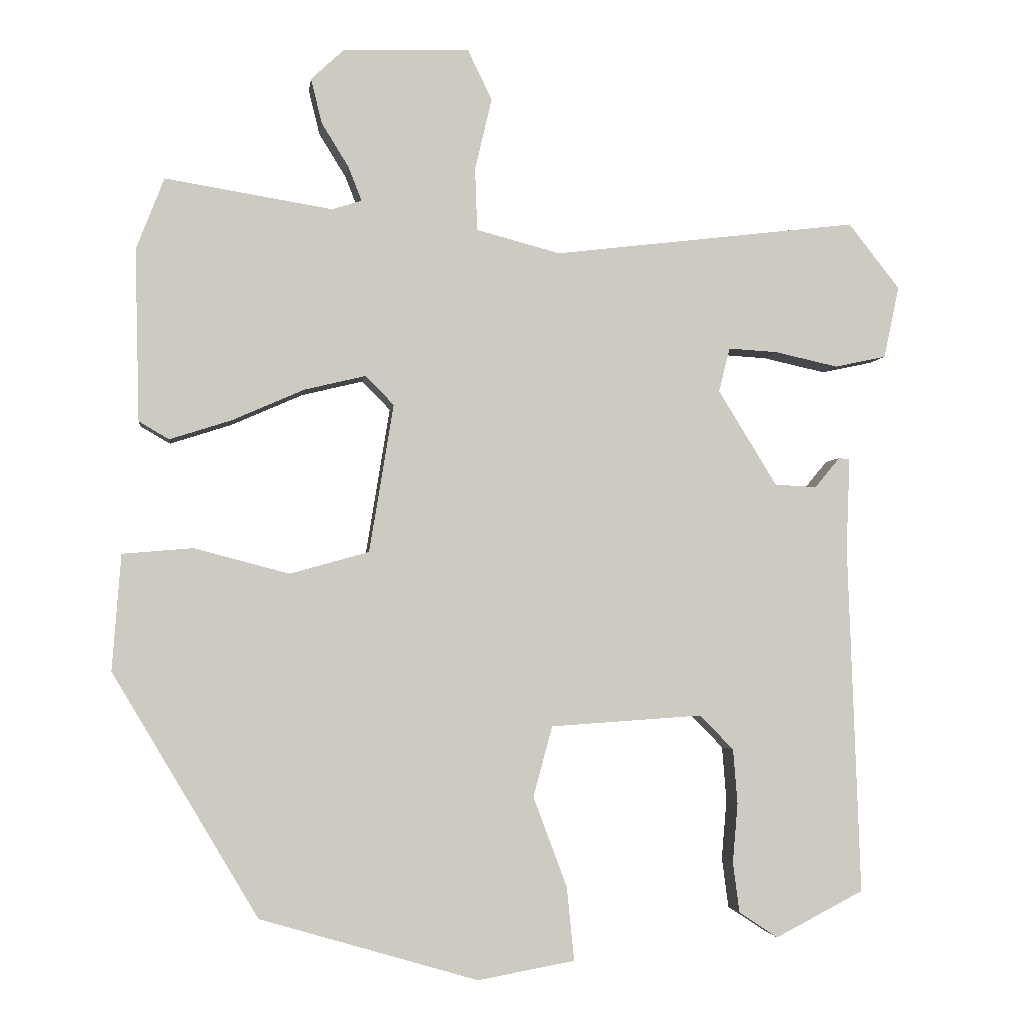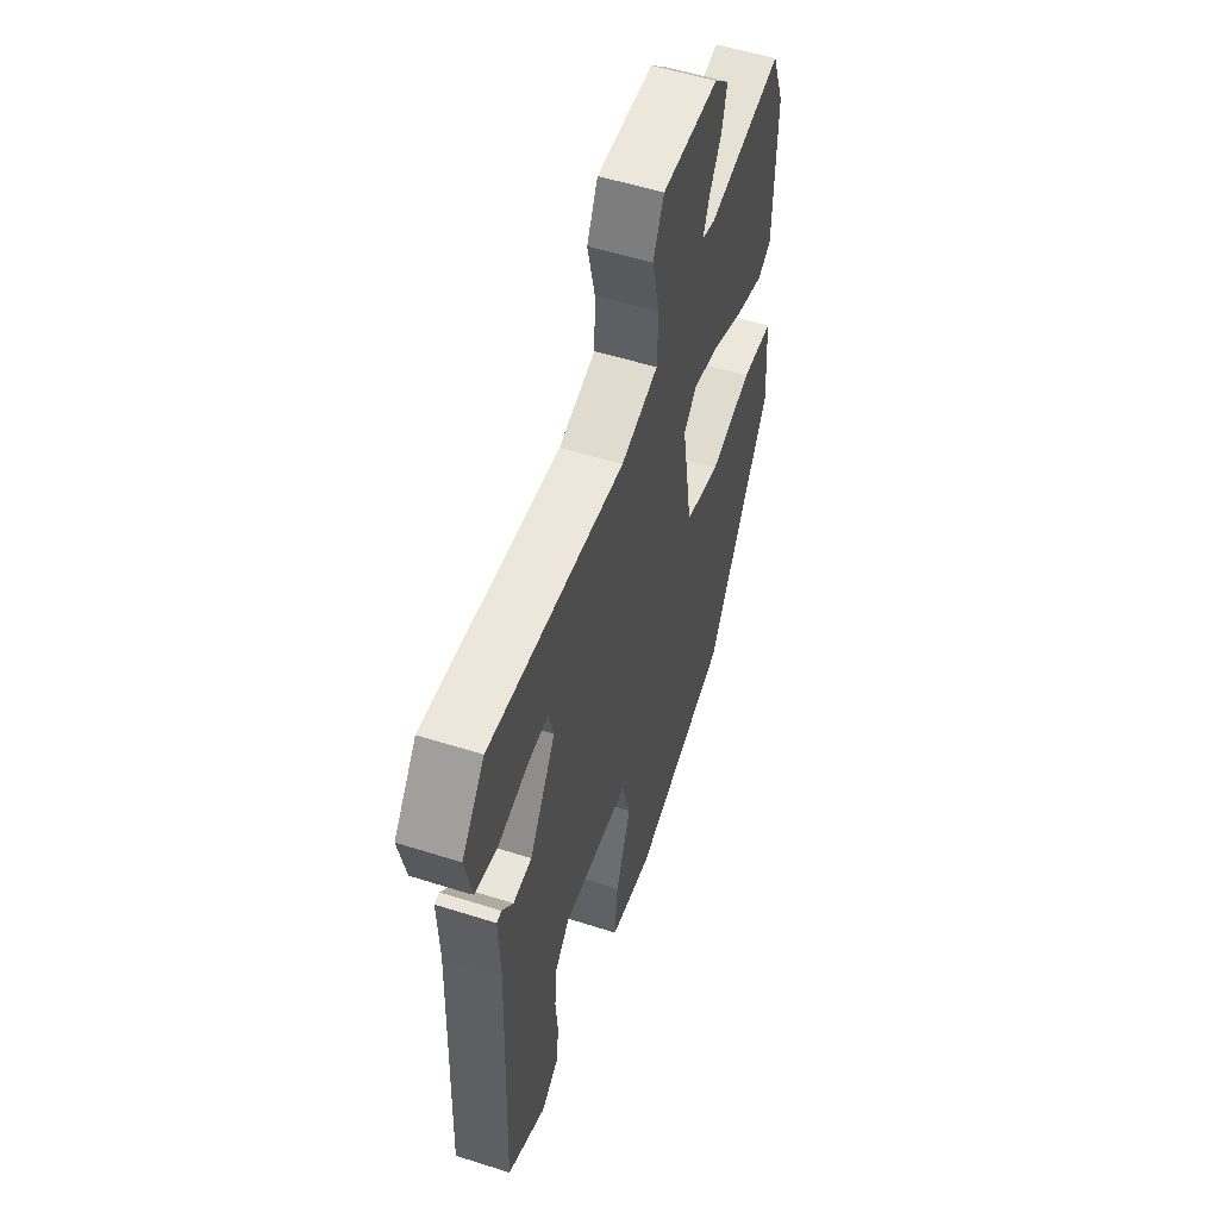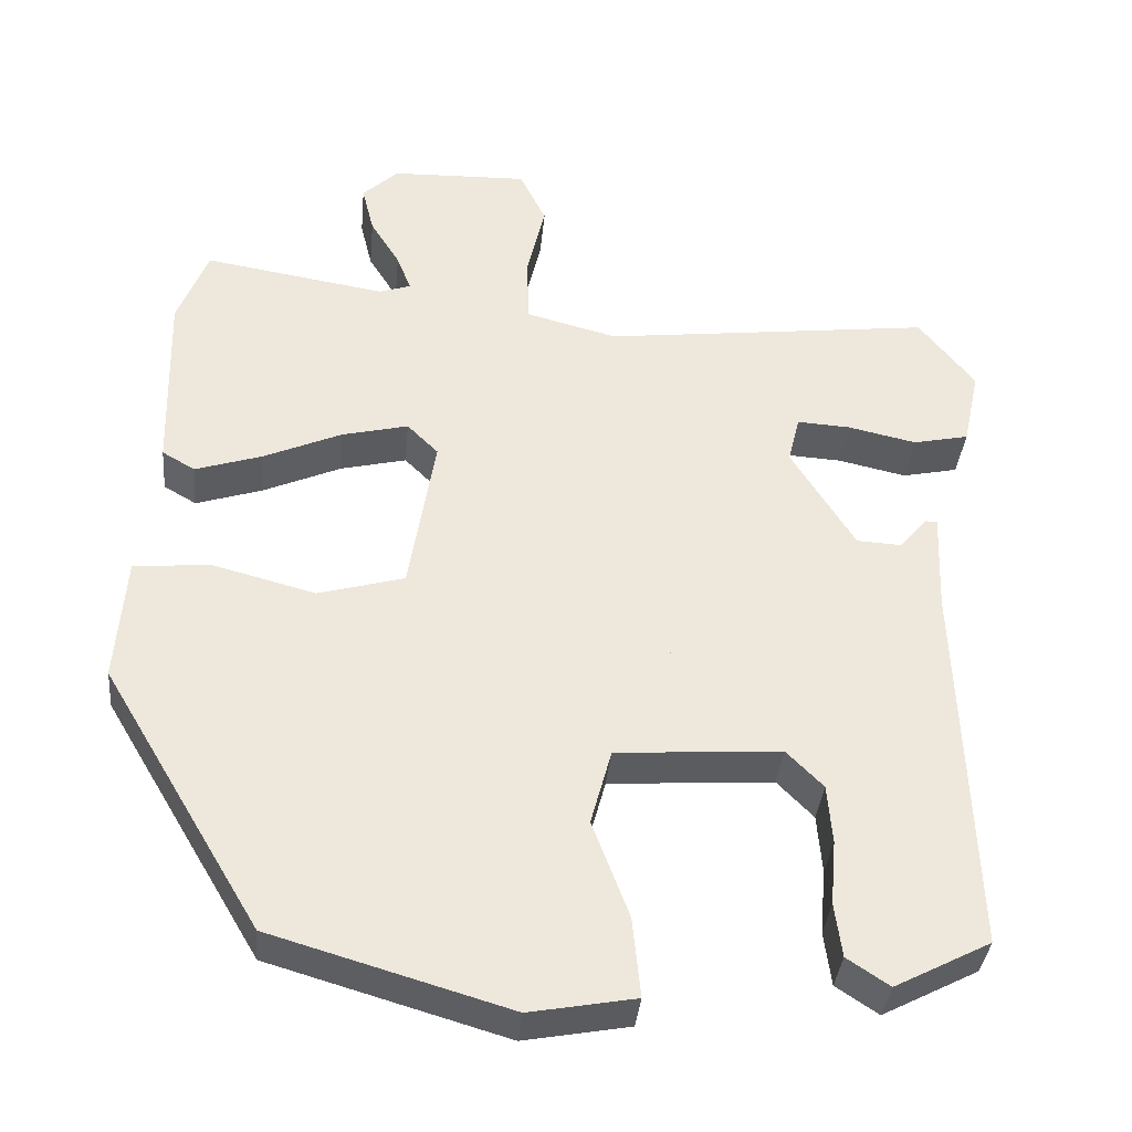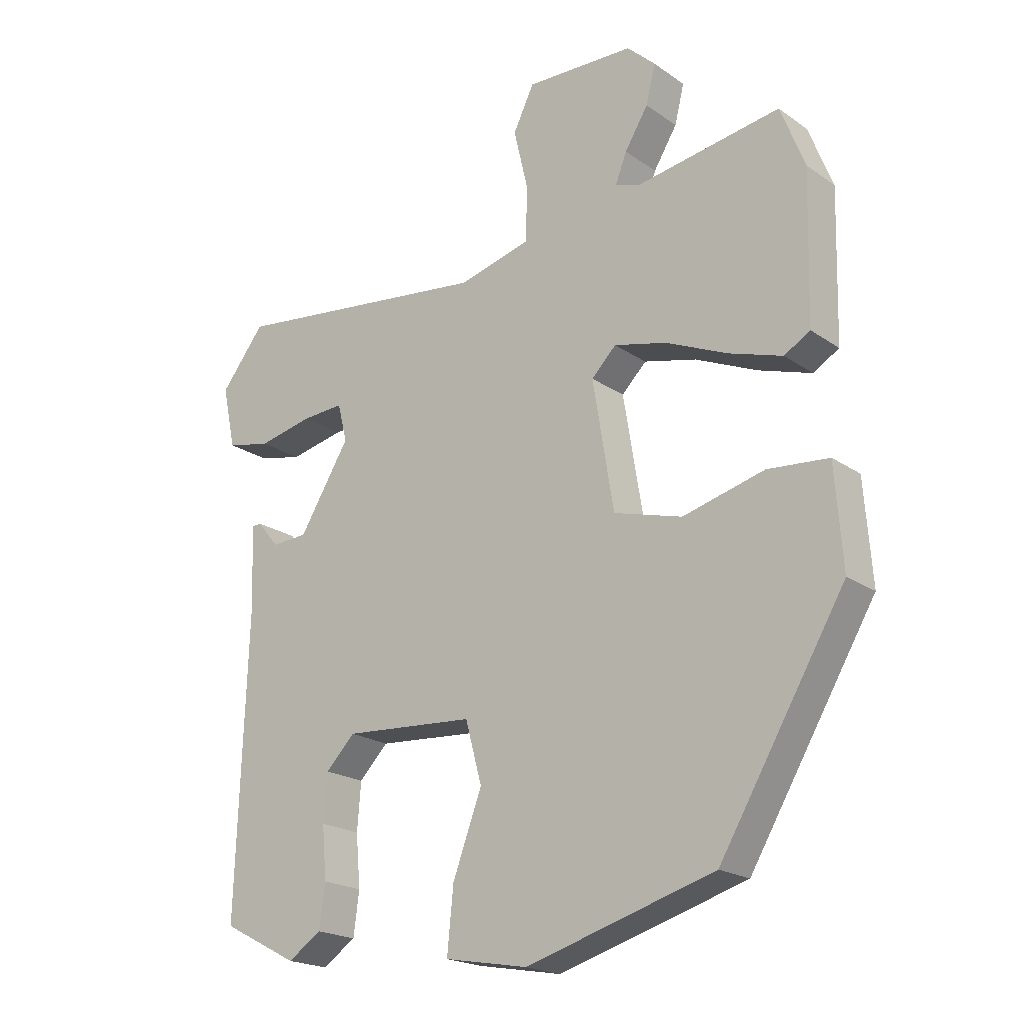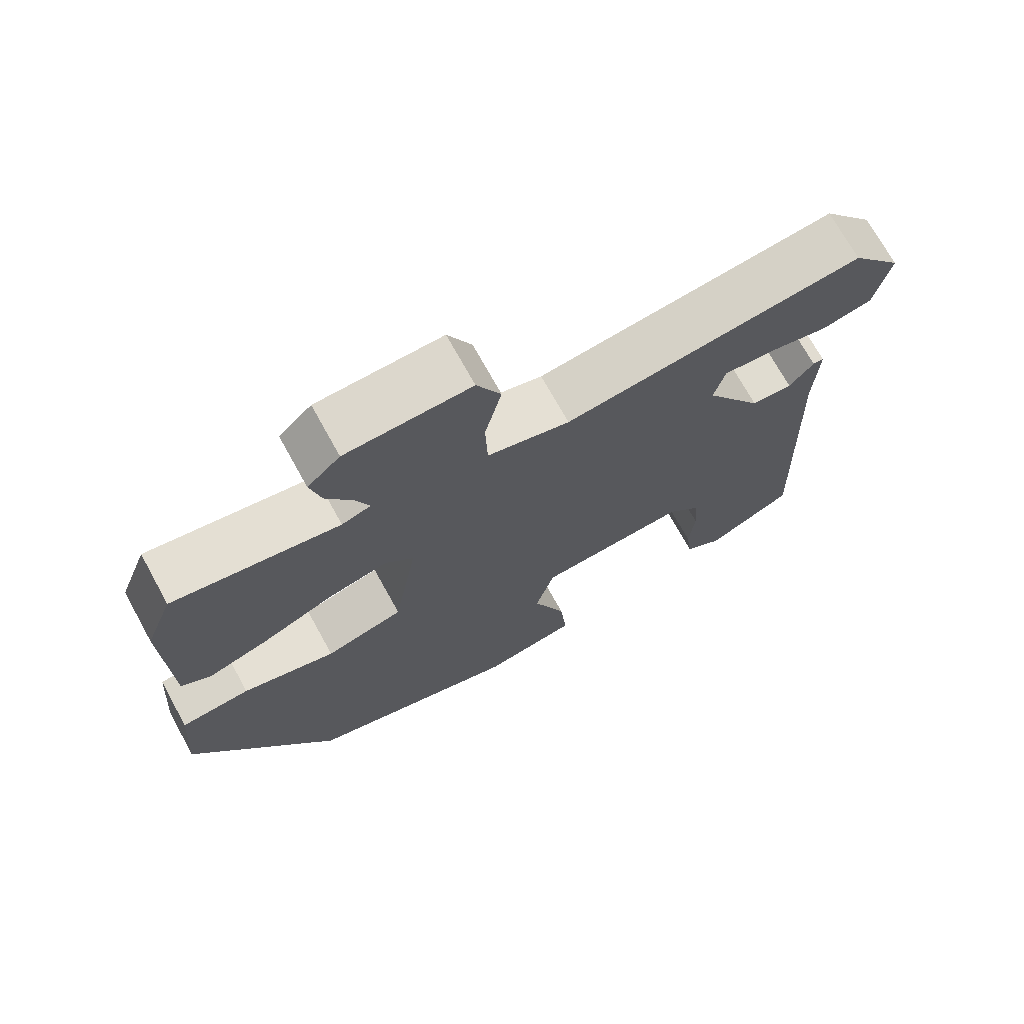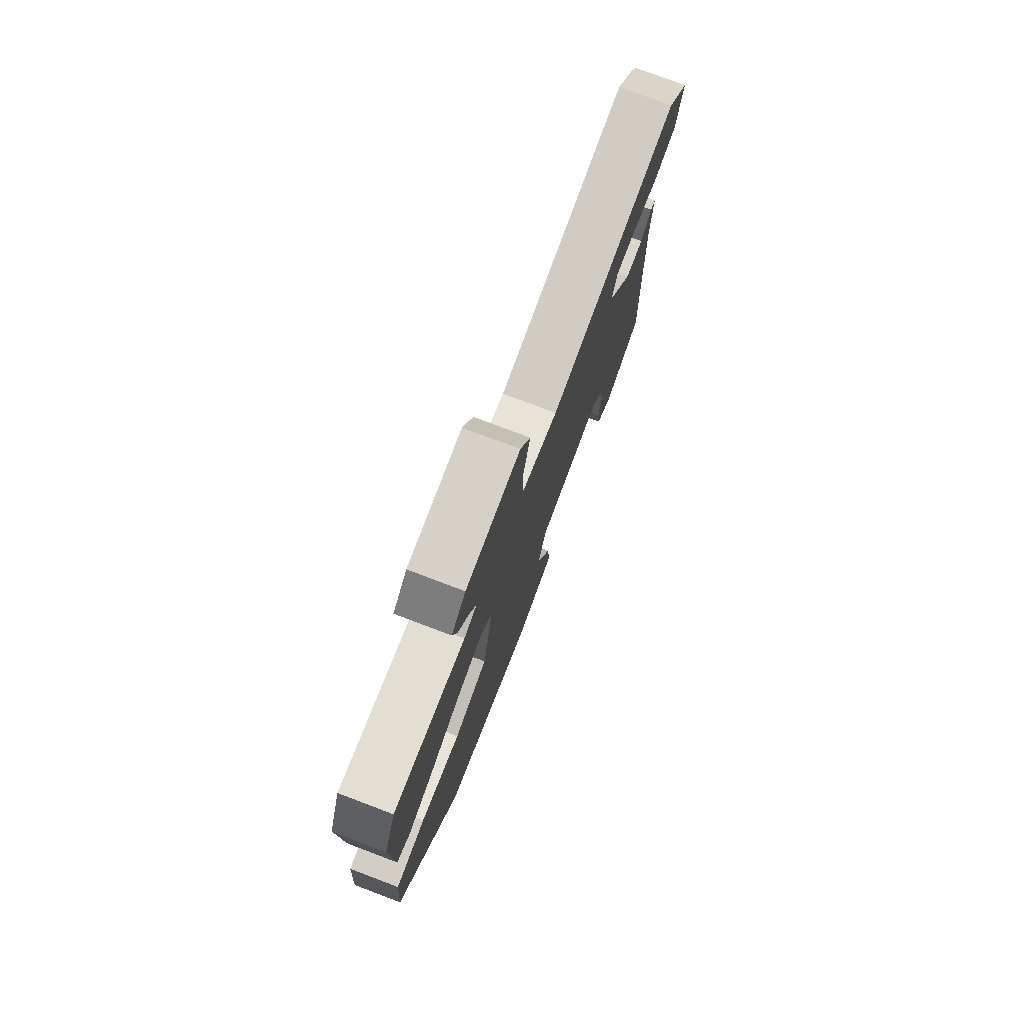
<metadata>
{"format":"obj","ext":"obj","renderer":"f3d","projection":"perspective","resolution":1024,"background":"white","views":[{"elev":-3.2,"azim":-7.4,"up":"+Z"},{"elev":54.4,"azim":108.7,"up":"+Z"},{"elev":-36.4,"azim":-5.3,"up":"+Z"},{"elev":-20.3,"azim":-141.3,"up":"+Z"},{"elev":71.6,"azim":-28.9,"up":"+Z"},{"elev":77.1,"azim":-69.3,"up":"+Z"}]}
</metadata>
<code>
v -0.35 0.07 -0.458
v -0.548 0.07 -0.126
v -0.536 0.07 0.032
v -0.44 0.07 0.04
v -0.311 0.07 0.006
v -0.203 0.07 0.036
v -0.17 0.07 0.238
v -0.209 0.07 0.277
v -0.292 0.07 0.257
v -0.39 0.07 0.214
v -0.474 0.07 0.187
v -0.515 0.07 0.211
v -0.521 0.07 0.445
v -0.483 0.07 0.543
v -0.255 0.07 0.506
v -0.215 0.07 0.519
v -0.233 0.07 0.565
v -0.27 0.07 0.625
v -0.285 0.07 0.686
v -0.24 0.07 0.728
v -0.068 0.07 0.733
v -0.035 0.07 0.665
v -0.058 0.07 0.567
v -0.055 0.07 0.482
v 0.059 0.07 0.452
v 0.474 0.07 0.502
v 0.544 0.07 0.413
v 0.523 0.07 0.315
v 0.453 0.07 0.3
v 0.367 0.07 0.319
v 0.3 0.07 0.323
v 0.285 0.07 0.263
v 0.365 0.07 0.133
v 0.422 0.07 0.13
v 0.456 0.07 0.171
v 0.471 0.07 0.17
v 0.466 0.07 0.044
v 0.483 0.07 -0.432
v 0.363 0.07 -0.494
v 0.31 0.07 -0.459
v 0.301 0.07 -0.391
v 0.308 0.07 -0.309
v 0.302 0.07 -0.235
v 0.256 0.07 -0.188
v 0.049 0.07 -0.202
v 0.023 0.07 -0.298
v 0.069 0.07 -0.421
v 0.079 0.07 -0.521
v -0.053 0.07 -0.545
v -0.35 0 -0.458
v -0.548 0 -0.126
v -0.536 0 0.032
v -0.44 0 0.04
v -0.311 0 0.006
v -0.203 0 0.036
v -0.17 0 0.238
v -0.209 0 0.277
v -0.292 0 0.257
v -0.39 0 0.214
v -0.474 0 0.187
v -0.515 0 0.211
v -0.521 0 0.445
v -0.483 0 0.543
v -0.255 0 0.506
v -0.215 0 0.519
v -0.233 0 0.565
v -0.27 0 0.625
v -0.285 0 0.686
v -0.24 0 0.728
v -0.068 0 0.733
v -0.035 0 0.665
v -0.058 0 0.567
v -0.055 0 0.482
v 0.059 0 0.452
v 0.474 0 0.502
v 0.544 0 0.413
v 0.523 0 0.315
v 0.453 0 0.3
v 0.367 0 0.319
v 0.3 0 0.323
v 0.285 0 0.263
v 0.365 0 0.133
v 0.422 0 0.13
v 0.456 0 0.171
v 0.471 0 0.17
v 0.466 0 0.044
v 0.483 0 -0.432
v 0.363 0 -0.494
v 0.31 0 -0.459
v 0.301 0 -0.391
v 0.308 0 -0.309
v 0.302 0 -0.235
v 0.256 0 -0.188
v 0.049 0 -0.202
v 0.023 0 -0.298
v 0.069 0 -0.421
v 0.079 0 -0.521
v -0.053 0 -0.545
f 3 4 5
f 2 3 5
f 1 2 5
f 49 1 5
f 48 49 5
f 47 48 5
f 46 47 5
f 45 46 5 6
f 44 45 6 7
f 40 41 42
f 39 40 42
f 38 39 42
f 37 38 42
f 37 42 43
f 36 37 43
f 35 36 43
f 34 35 43
f 33 34 43 44
f 28 29 30
f 27 28 30
f 26 27 30
f 25 26 30
f 24 25 30 31
f 21 22 23
f 20 21 23
f 19 20 23
f 18 19 23
f 17 18 23
f 16 17 23 24
f 24 31 32
f 16 24 32
f 15 16 32
f 13 14 15
f 12 13 15
f 11 12 15
f 10 11 15
f 9 10 15
f 44 7 8
f 33 44 8
f 32 33 8
f 15 32 8
f 8 9 15
f 54 53 52
f 54 52 51
f 54 51 50
f 54 50 98
f 54 98 97
f 54 97 96
f 54 96 95
f 55 54 95 94
f 56 55 94 93
f 91 90 89
f 91 89 88
f 91 88 87
f 91 87 86
f 92 91 86
f 92 86 85
f 92 85 84
f 92 84 83
f 93 92 83 82
f 79 78 77
f 79 77 76
f 79 76 75
f 79 75 74
f 80 79 74 73
f 72 71 70
f 72 70 69
f 72 69 68
f 72 68 67
f 72 67 66
f 73 72 66 65
f 81 80 73
f 81 73 65
f 81 65 64
f 64 63 62
f 64 62 61
f 64 61 60
f 64 60 59
f 64 59 58
f 57 56 93
f 57 93 82
f 57 82 81
f 57 81 64
f 64 58 57
f 1 50 51 2
f 2 51 52 3
f 3 52 53 4
f 4 53 54 5
f 5 54 55 6
f 6 55 56 7
f 7 56 57 8
f 8 57 58 9
f 9 58 59 10
f 10 59 60 11
f 11 60 61 12
f 12 61 62 13
f 13 62 63 14
f 14 63 64 15
f 15 64 65 16
f 16 65 66 17
f 17 66 67 18
f 18 67 68 19
f 19 68 69 20
f 20 69 70 21
f 21 70 71 22
f 22 71 72 23
f 23 72 73 24
f 24 73 74 25
f 25 74 75 26
f 26 75 76 27
f 27 76 77 28
f 28 77 78 29
f 29 78 79 30
f 30 79 80 31
f 31 80 81 32
f 32 81 82 33
f 33 82 83 34
f 34 83 84 35
f 35 84 85 36
f 36 85 86 37
f 37 86 87 38
f 38 87 88 39
f 39 88 89 40
f 40 89 90 41
f 41 90 91 42
f 42 91 92 43
f 43 92 93 44
f 44 93 94 45
f 45 94 95 46
f 46 95 96 47
f 47 96 97 48
f 48 97 98 49
f 49 98 50 1

</code>
